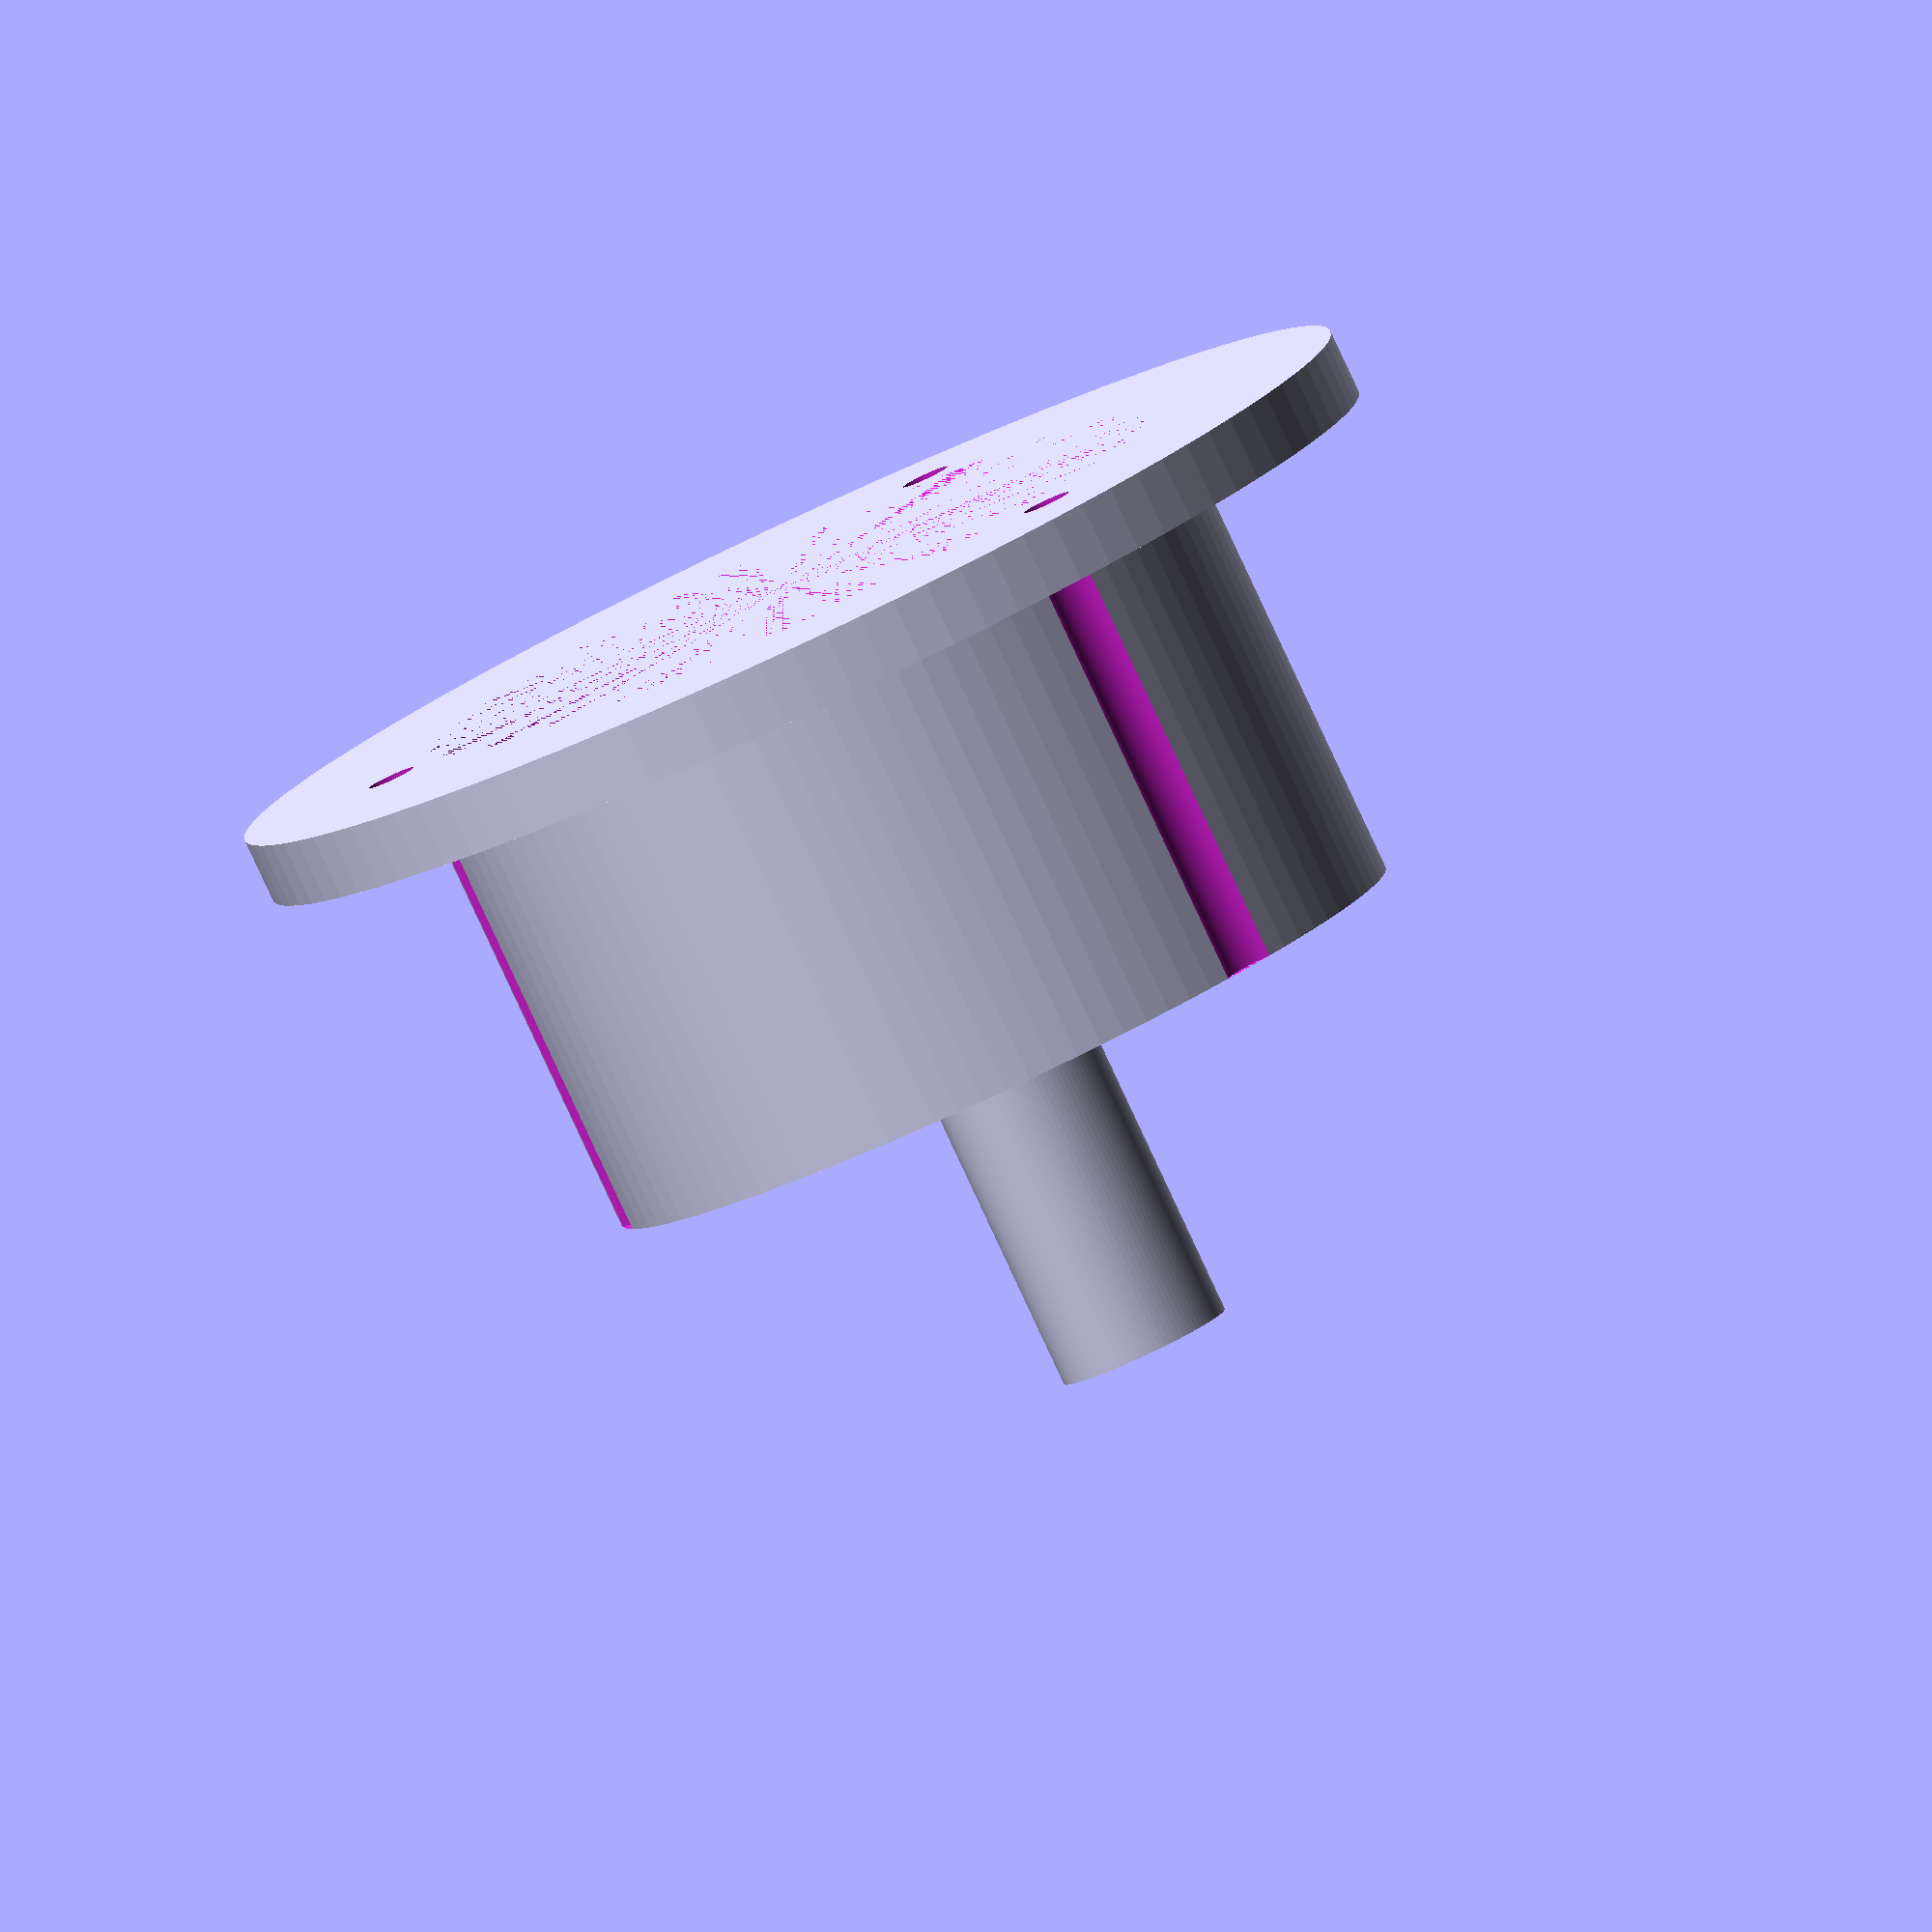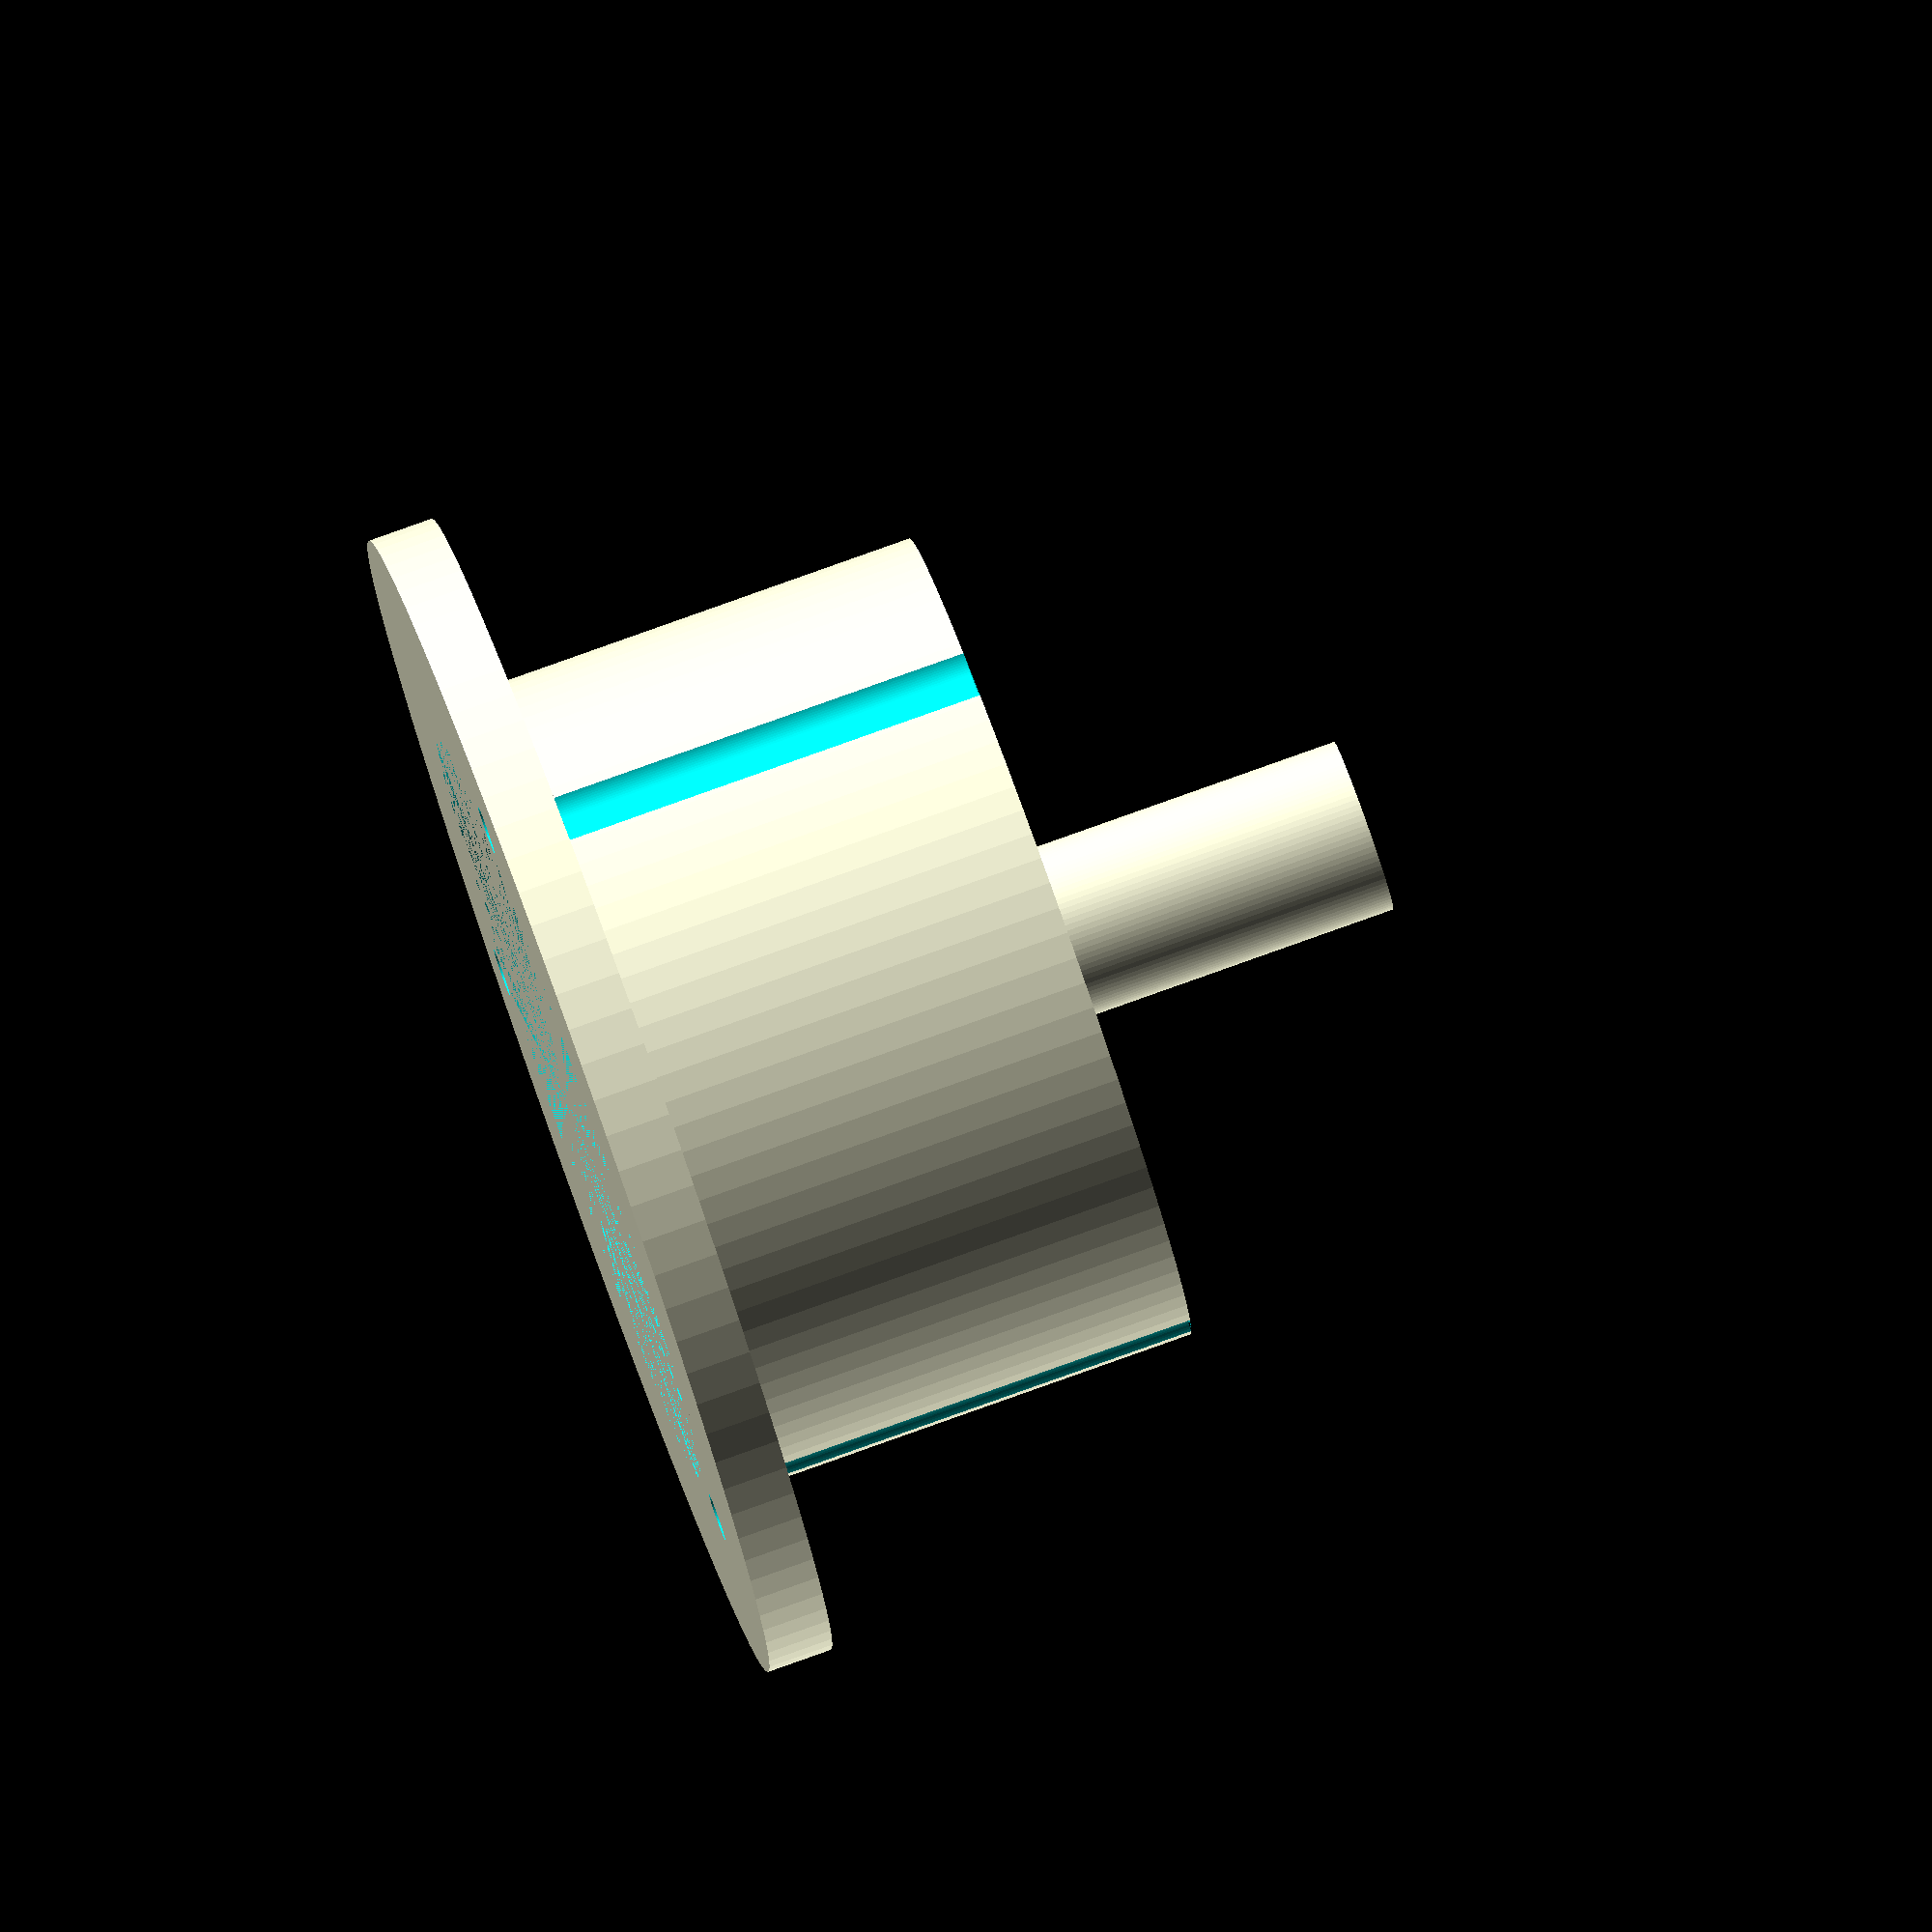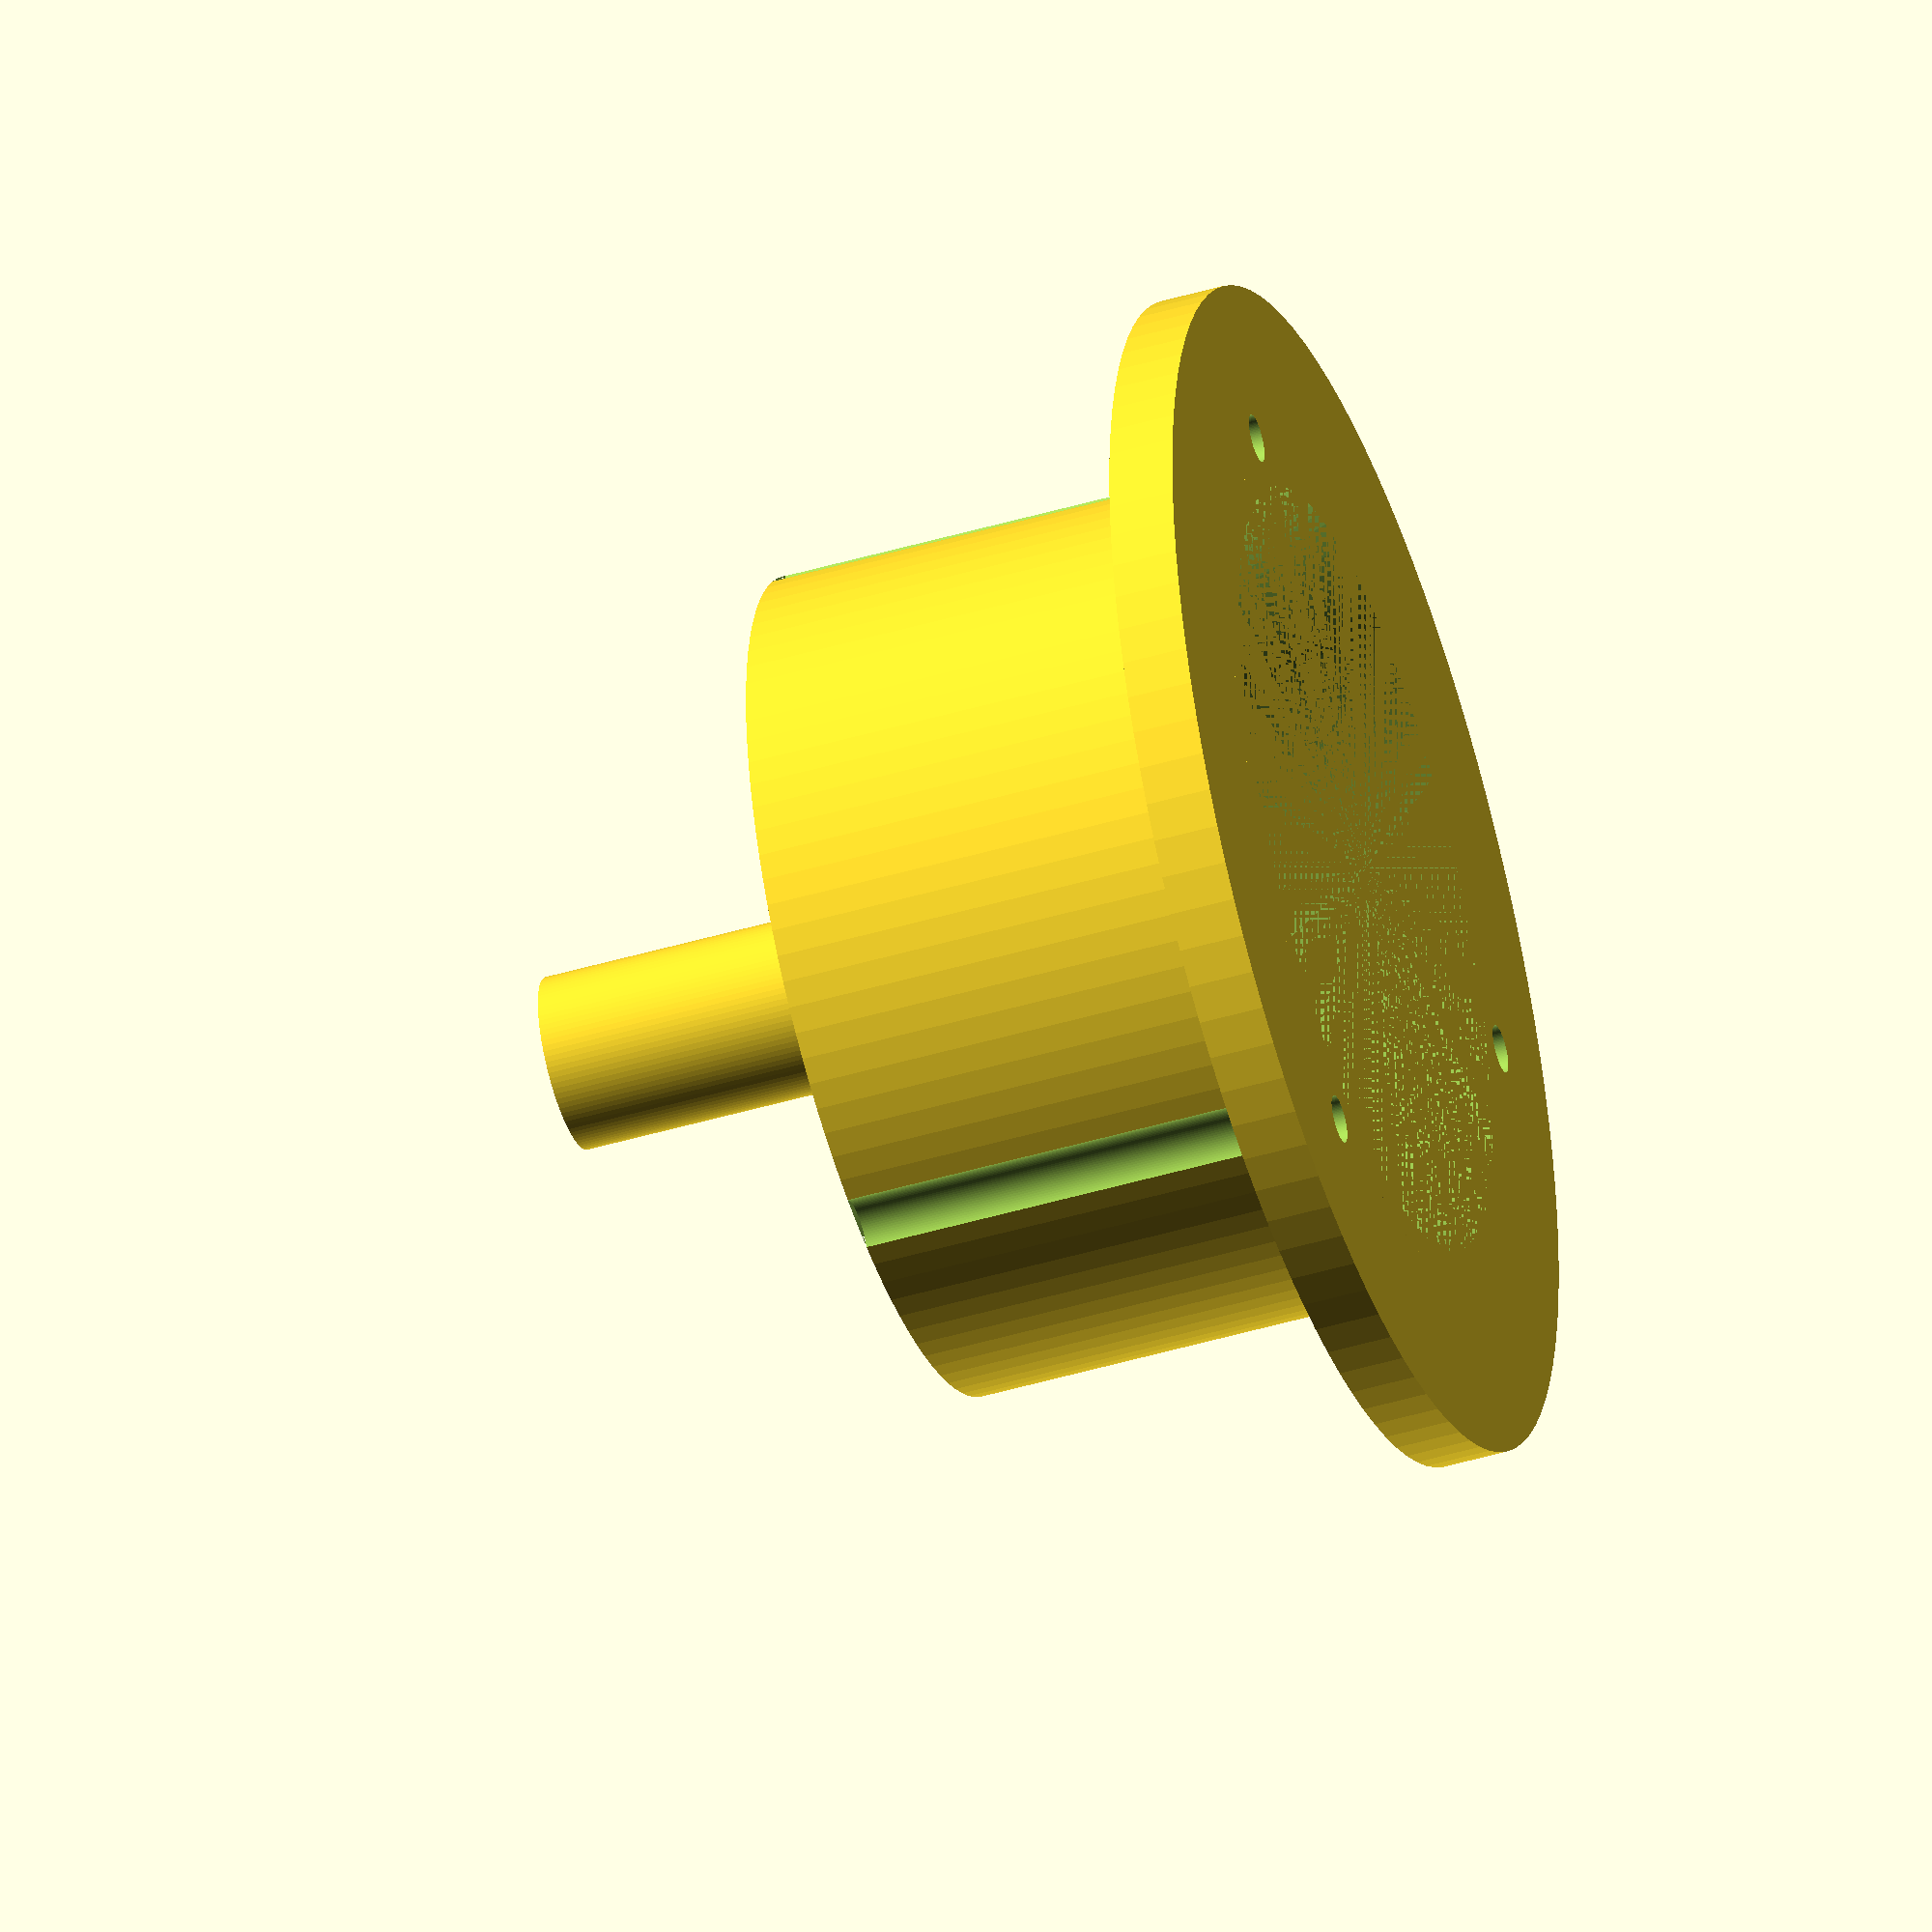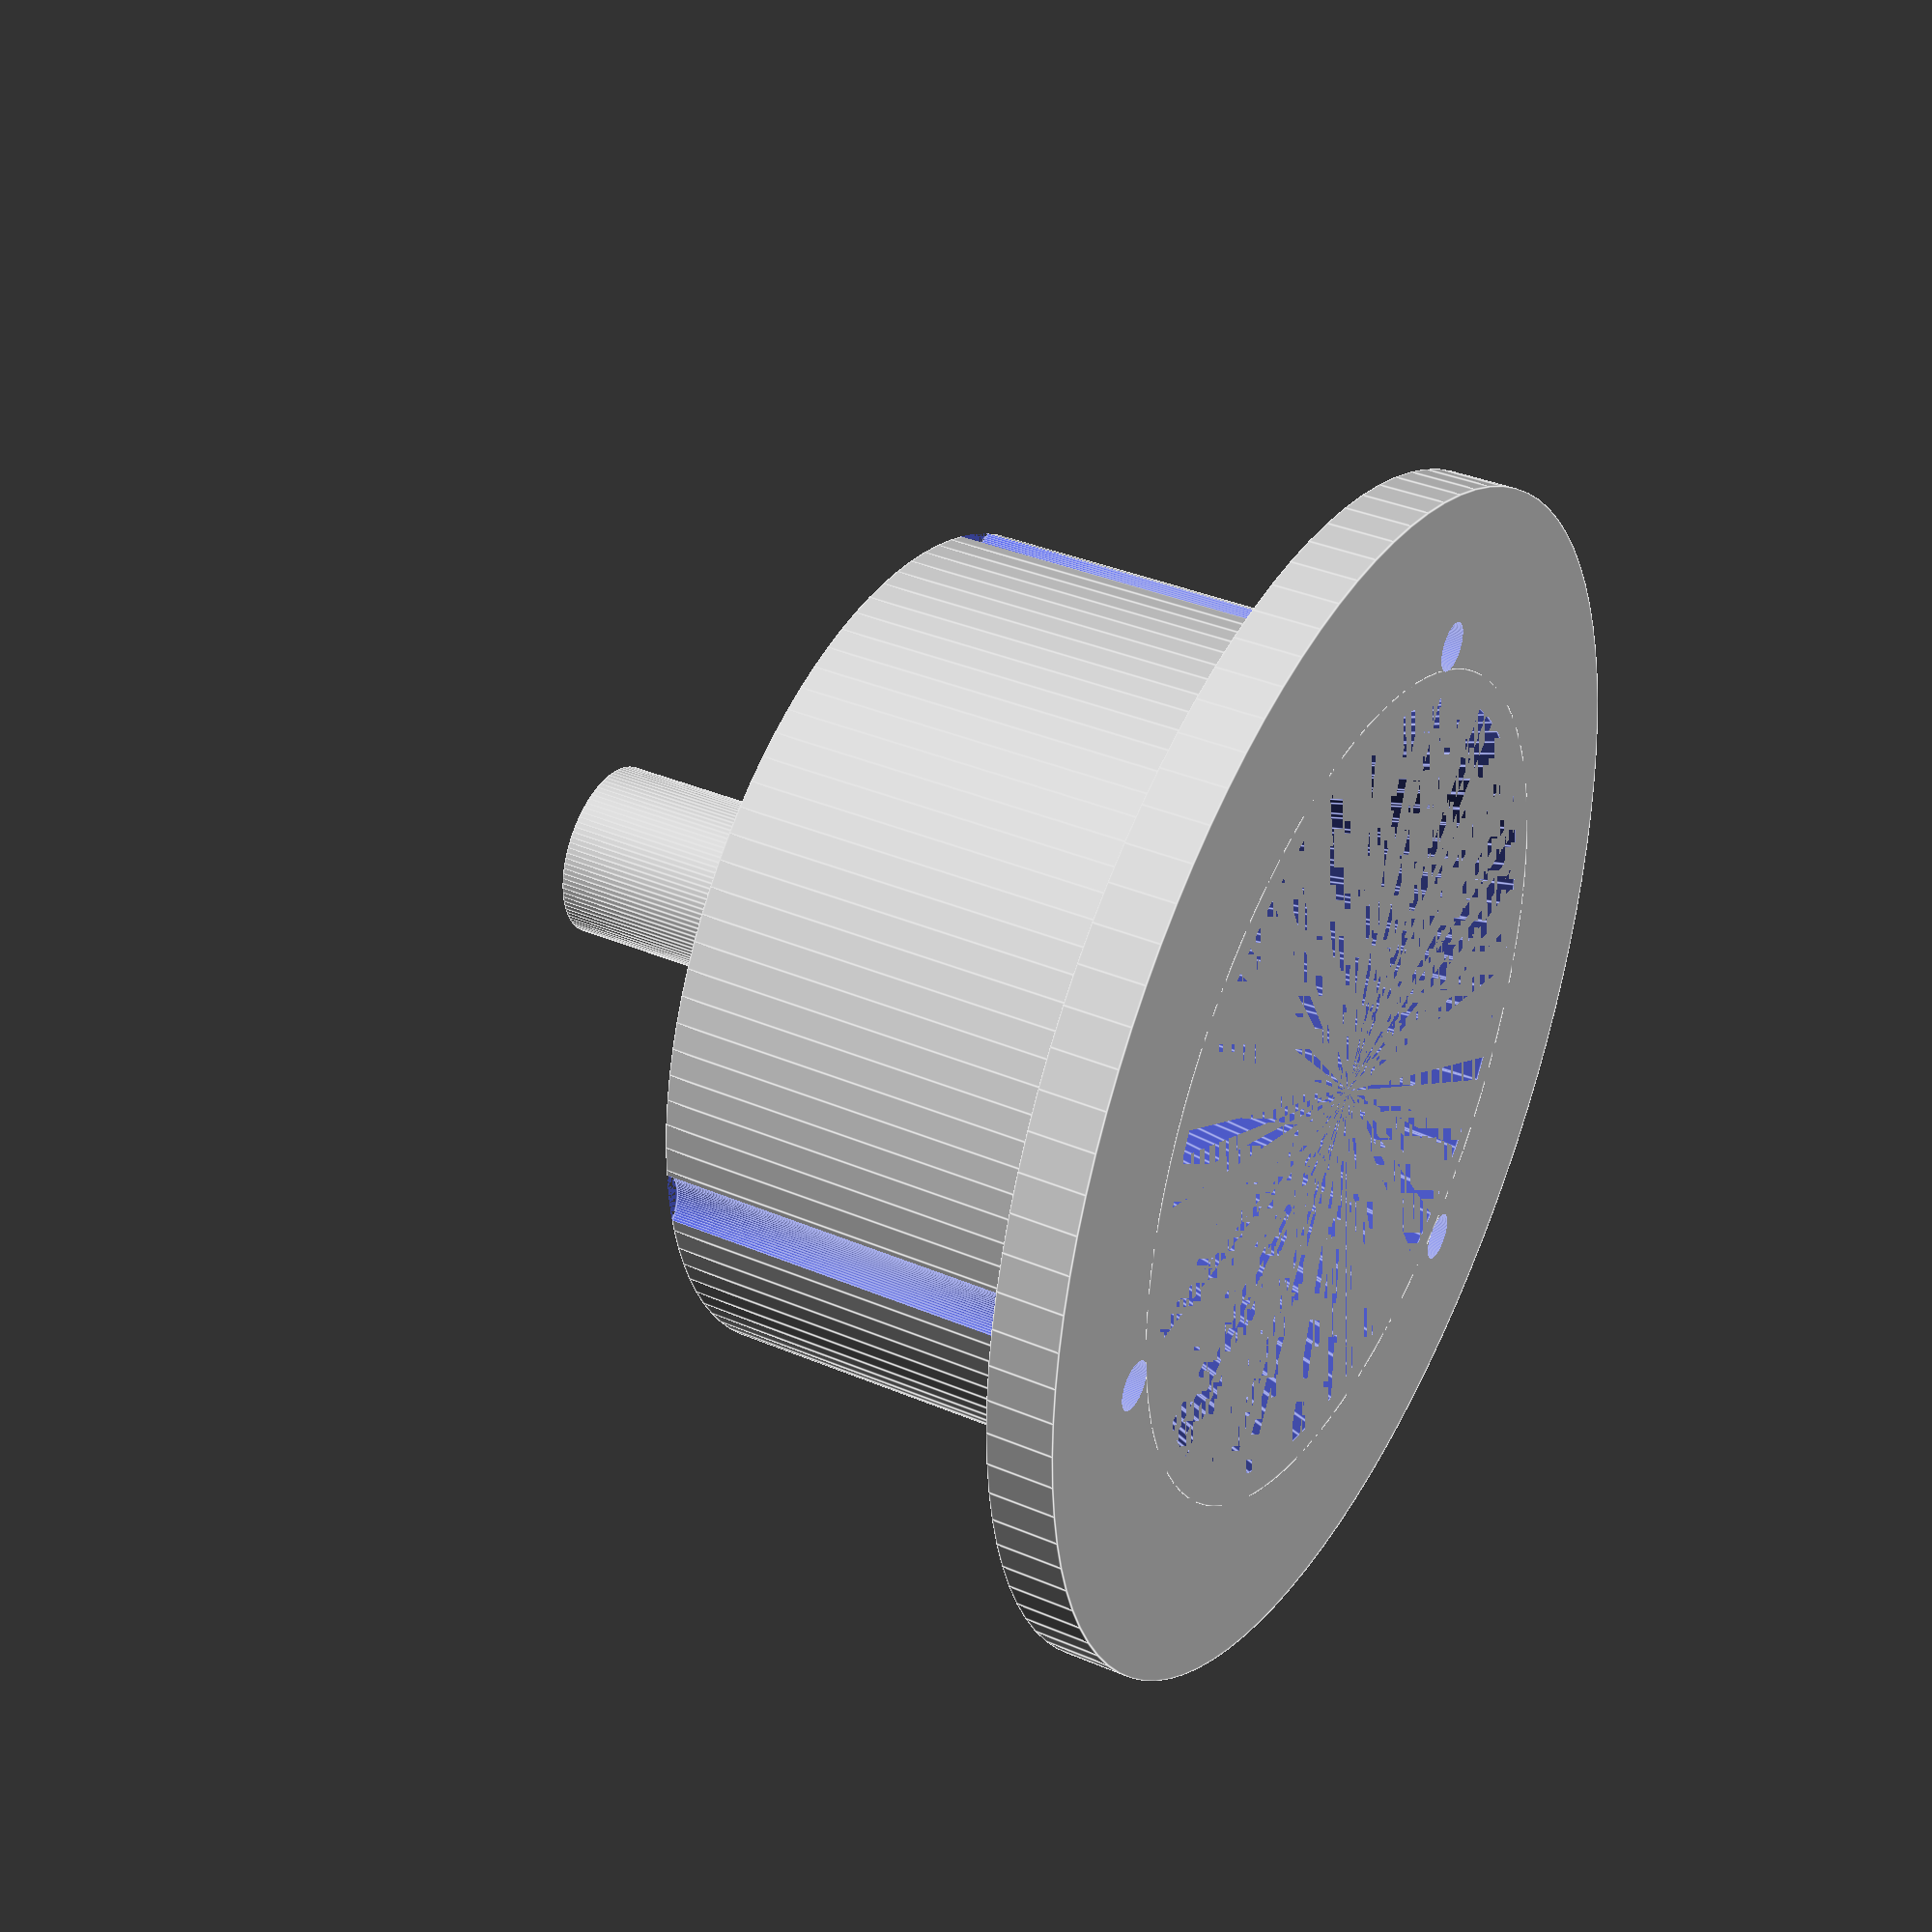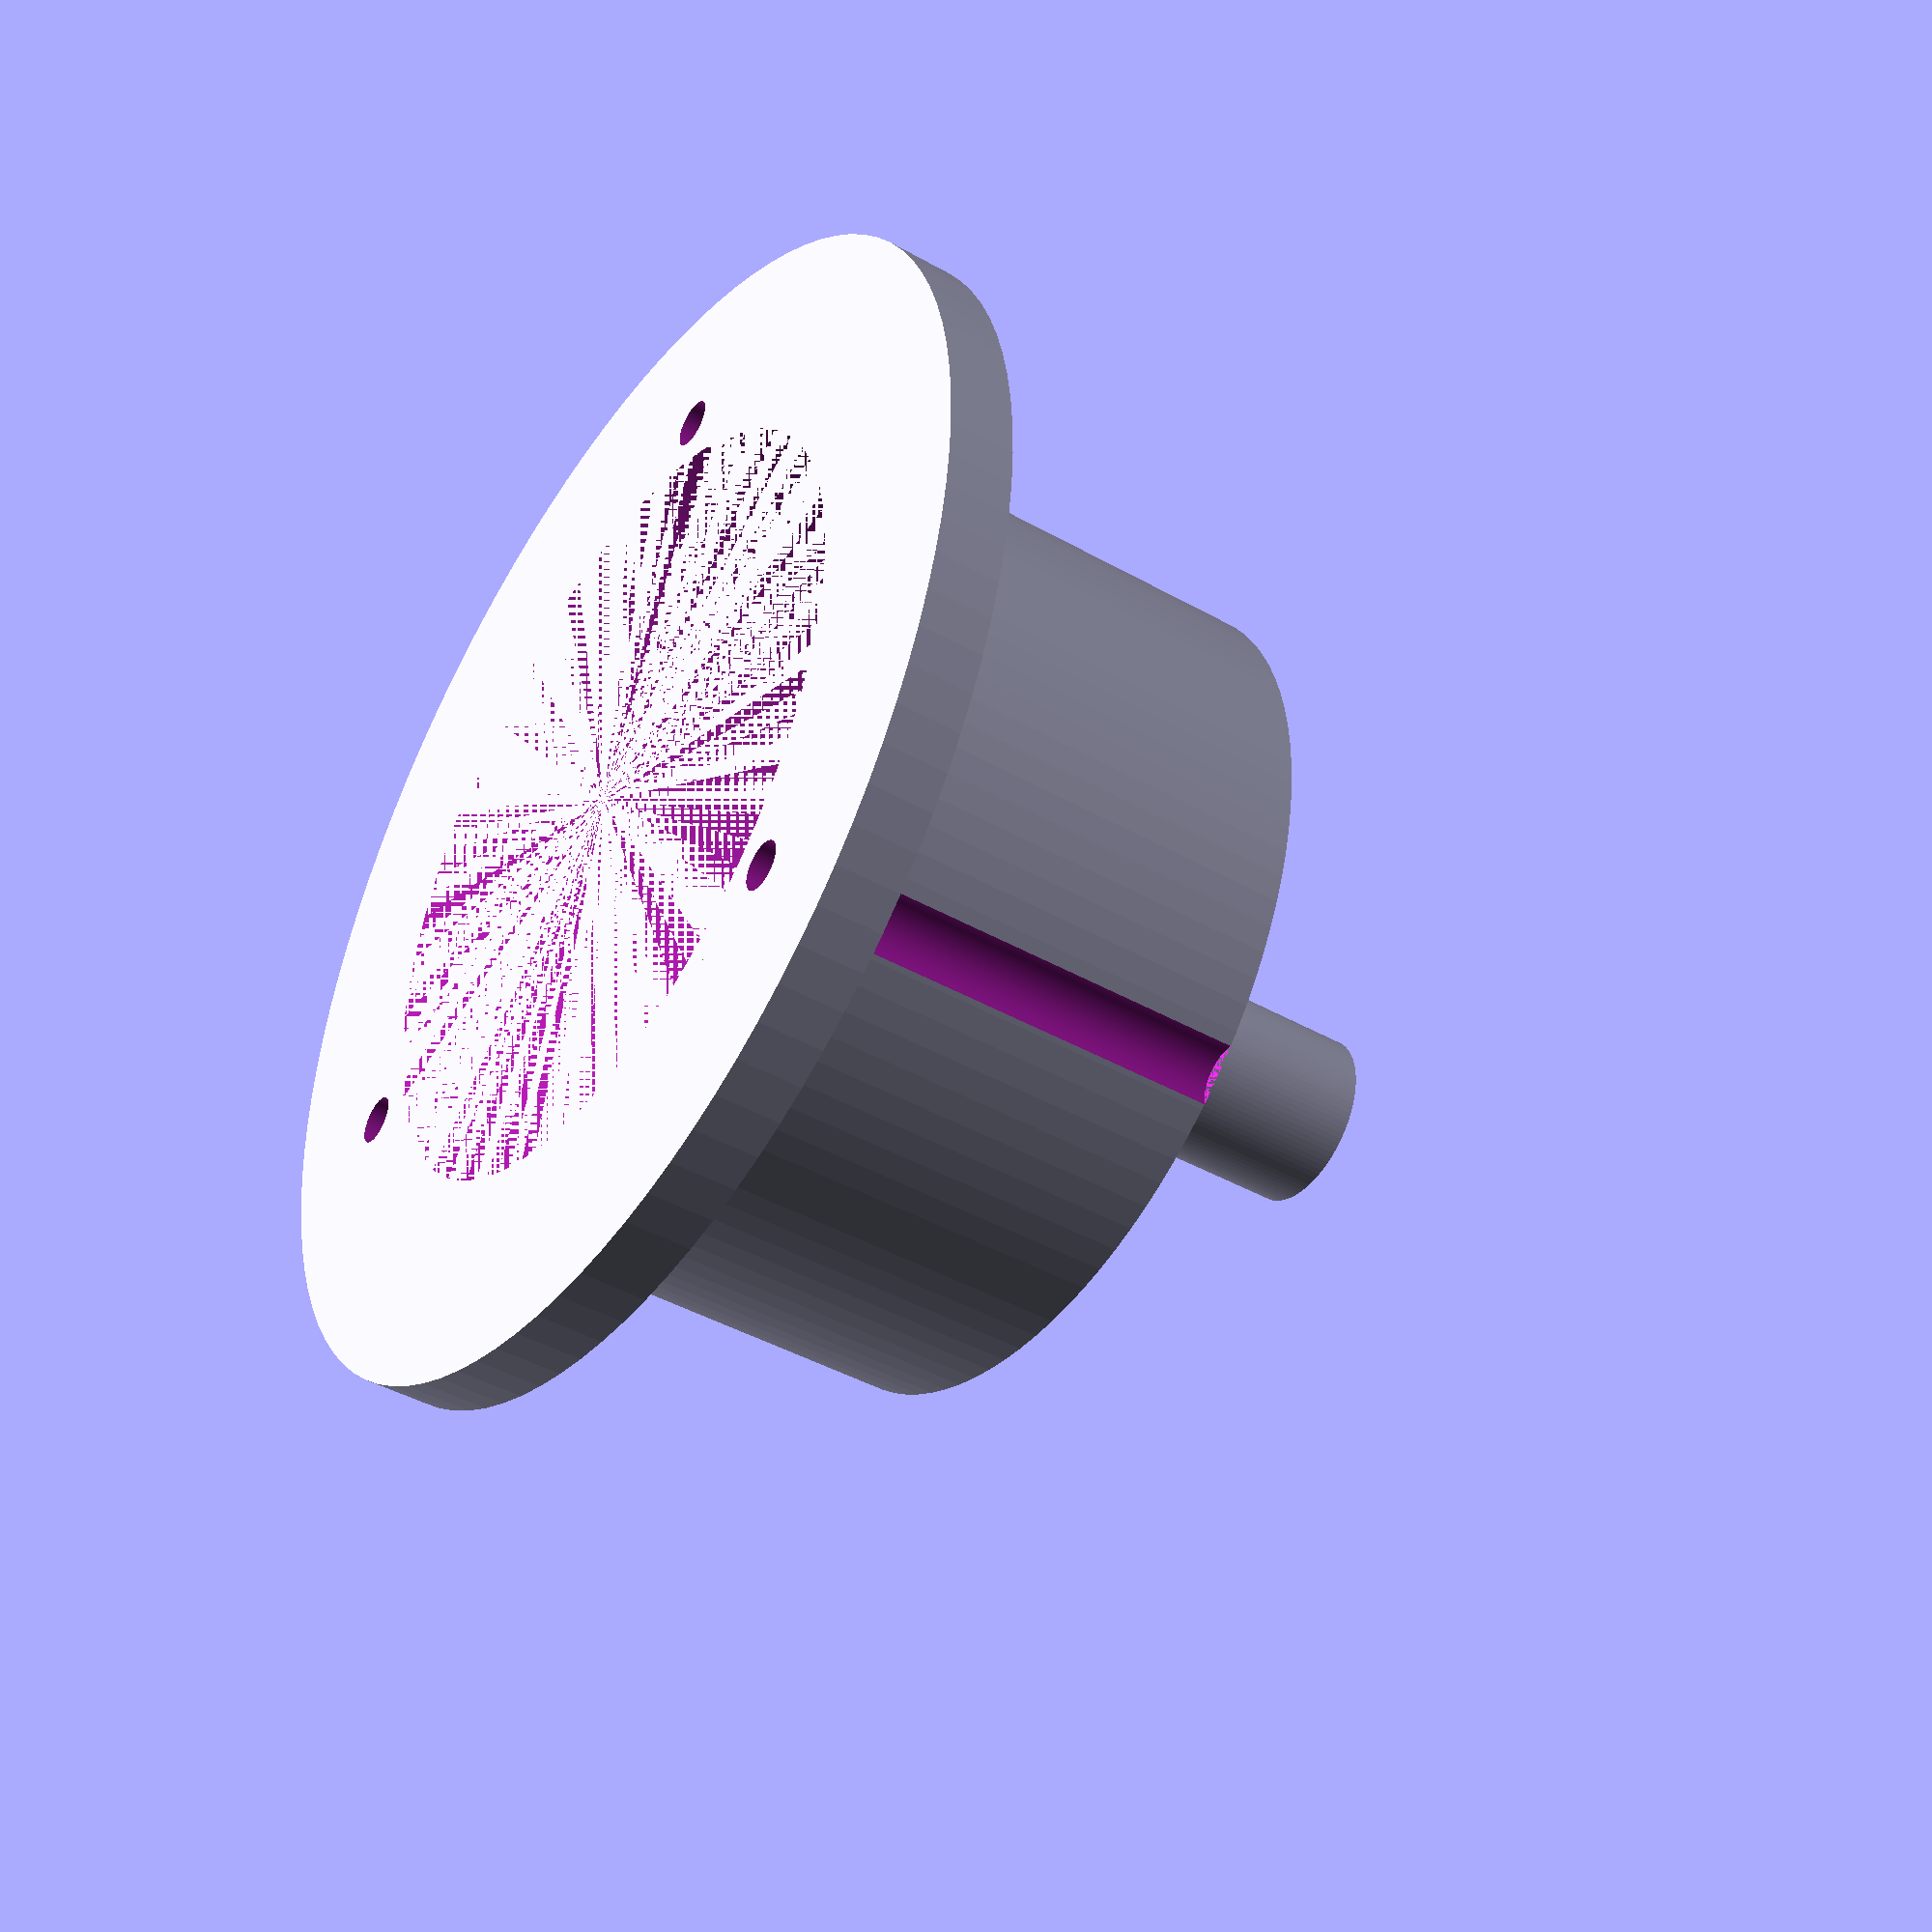
<openscad>
//// Redukce ke spojce pro osu X

$fn=100;
/// Parametry

//U mikroskopu
dvd = 54; // Vnější průměr disku
hd = 3;  //Výška disku
dvv = 38;  // Vnější průměr válce
dvn = 35.4; // Vnitrřní průměr klobouku (průměr díry)
hm = 23; //Výška klobouku

// Díry na šrouby
rs = 20; // Vzdálenost děr na šrouby od středu
dd = 2.2; // Průměr dírky na šroub

d3h = 3.4;      // Díry hlavy šroubu
h3h = 20;      // delka prostoru pro hlavu sroubu

// Do spojky
ds = 8; // Průměr konce ve spojce
hs = 15; // Délka osy do spojky

module klobouk(){
difference() {
    union() {
cylinder(hd, dvd/2, dvd/2);
cylinder(hm, dvv/2, dvv/2);      
    }
    
translate([0,0,0])
cylinder(hm-3.5, dvn/2, dvn/2-6.4);
}

}

module srouby(){
    
    translate([rs, 0, 0])
       cylinder(30, dd/2, dd/2, center = true);
    translate([rs, 0, hd]) cylinder(h=h3h, d=d3h);
     
    
    rotate(120) {
    translate([rs, 0, 0])
    cylinder(30, dd/2, dd/2, center = true);
    translate([rs, 0, hd]) cylinder(h=h3h, d=d3h);
    }
    
    rotate(240) {
    translate([rs, 0, 0])
    cylinder(30, dd/2, dd/2, center = true);
    translate([rs, 0, hd]) cylinder(h=h3h, d=d3h);
    }
    }

difference(){
klobouk();
srouby();
}

translate([0,0,hm-1])
cylinder(hs+1, ds/2, ds/2);

</openscad>
<views>
elev=263.8 azim=310.0 roll=335.0 proj=o view=solid
elev=277.4 azim=183.5 roll=250.4 proj=o view=solid
elev=225.7 azim=259.5 roll=71.2 proj=o view=wireframe
elev=144.1 azim=65.3 roll=60.8 proj=p view=edges
elev=42.6 azim=12.7 roll=235.9 proj=p view=wireframe
</views>
